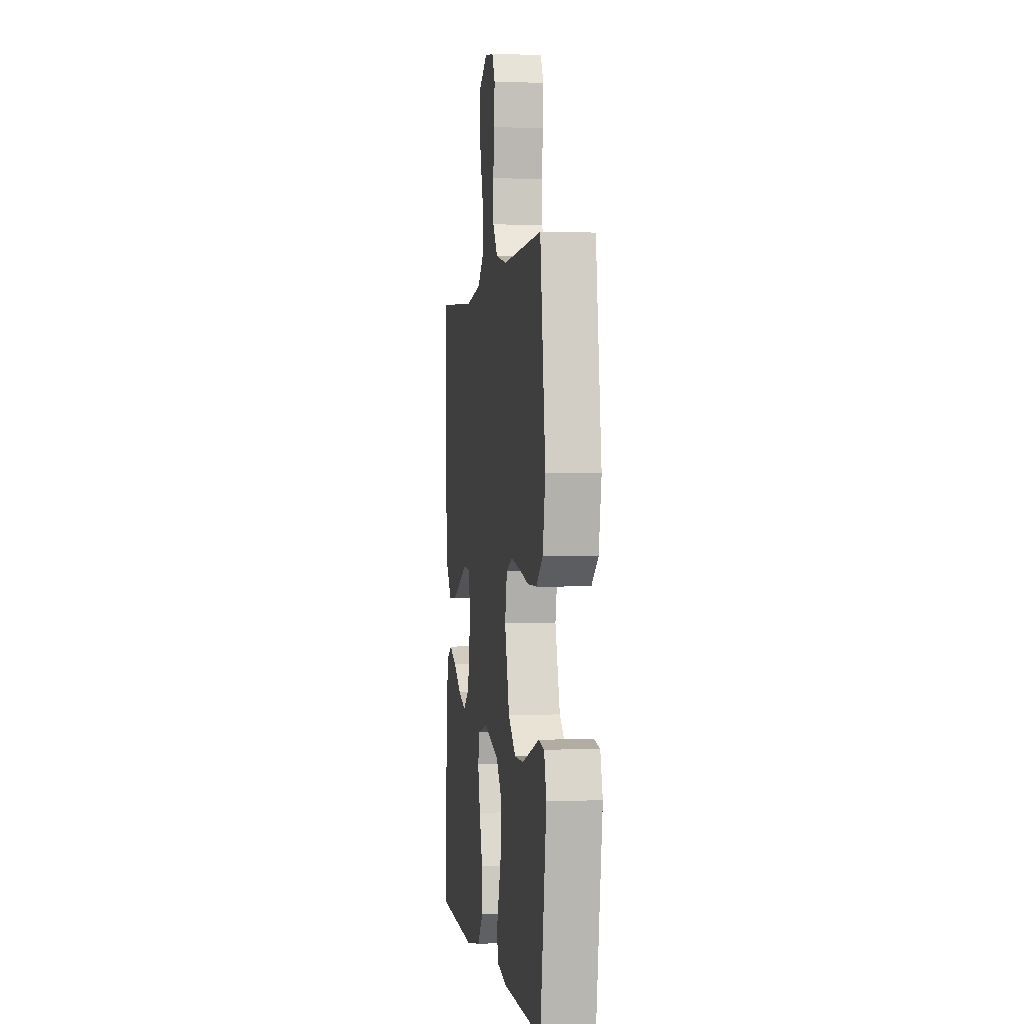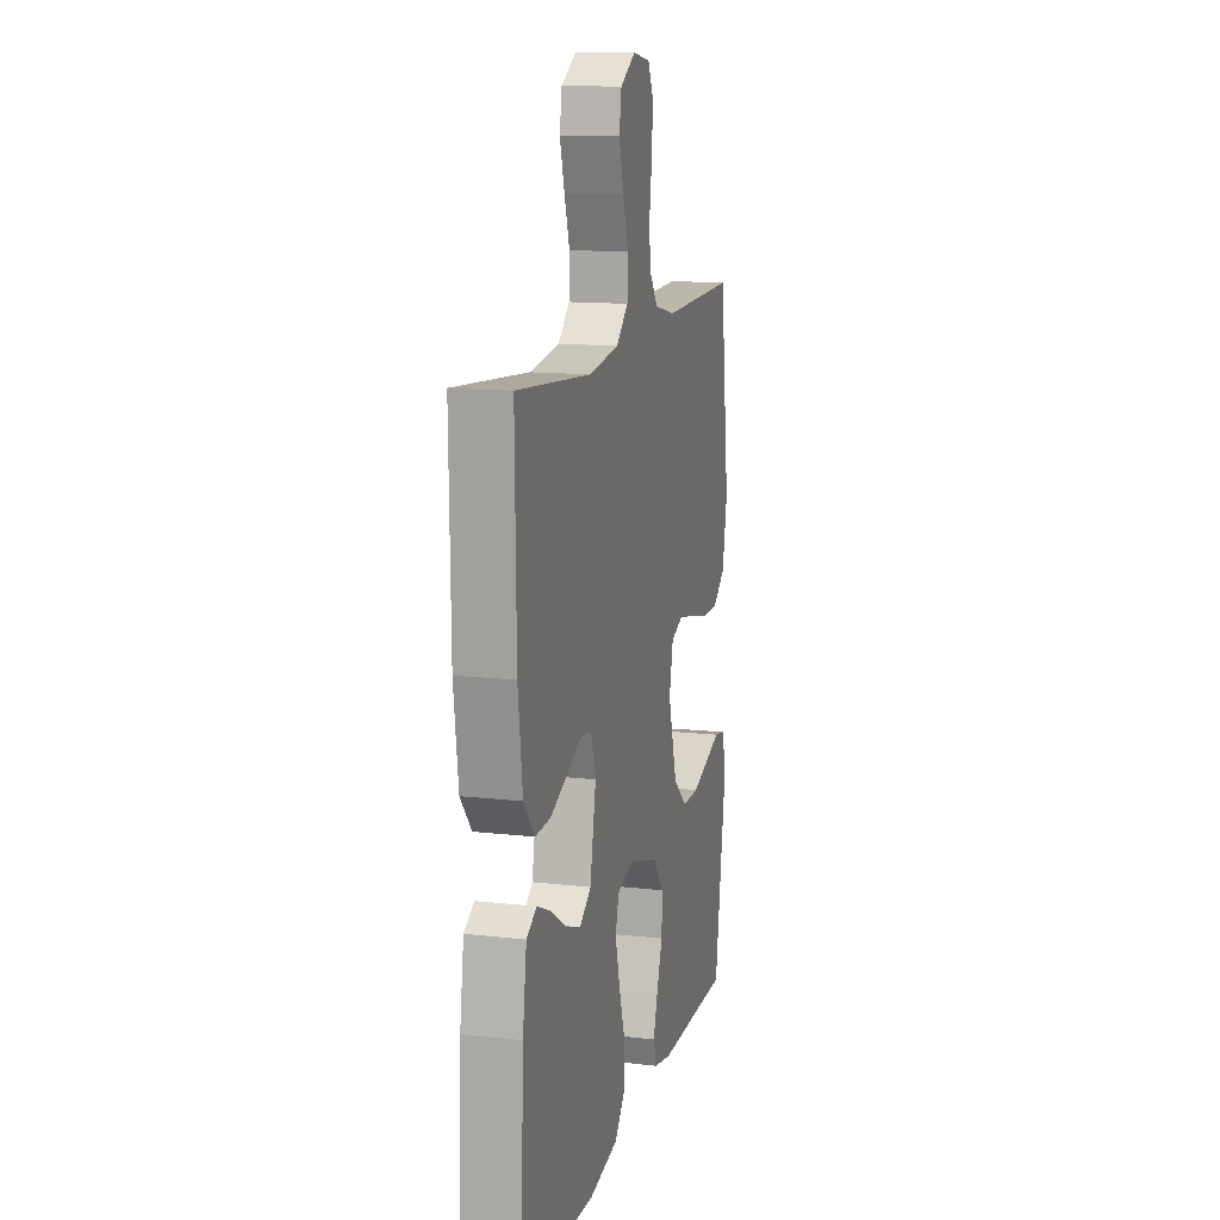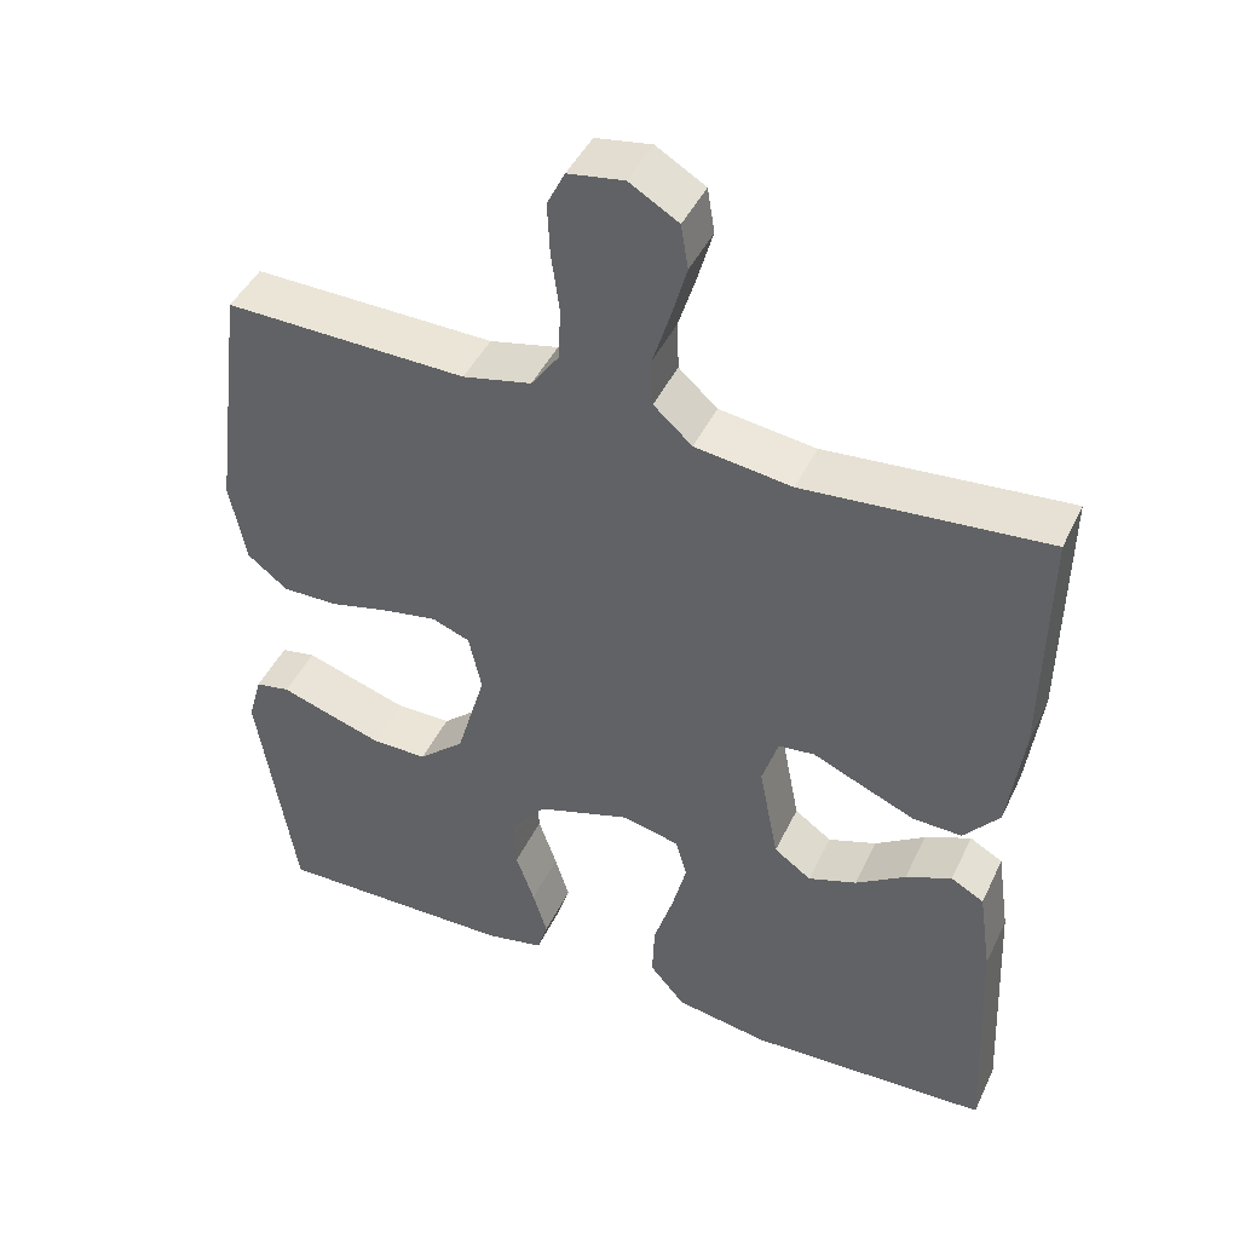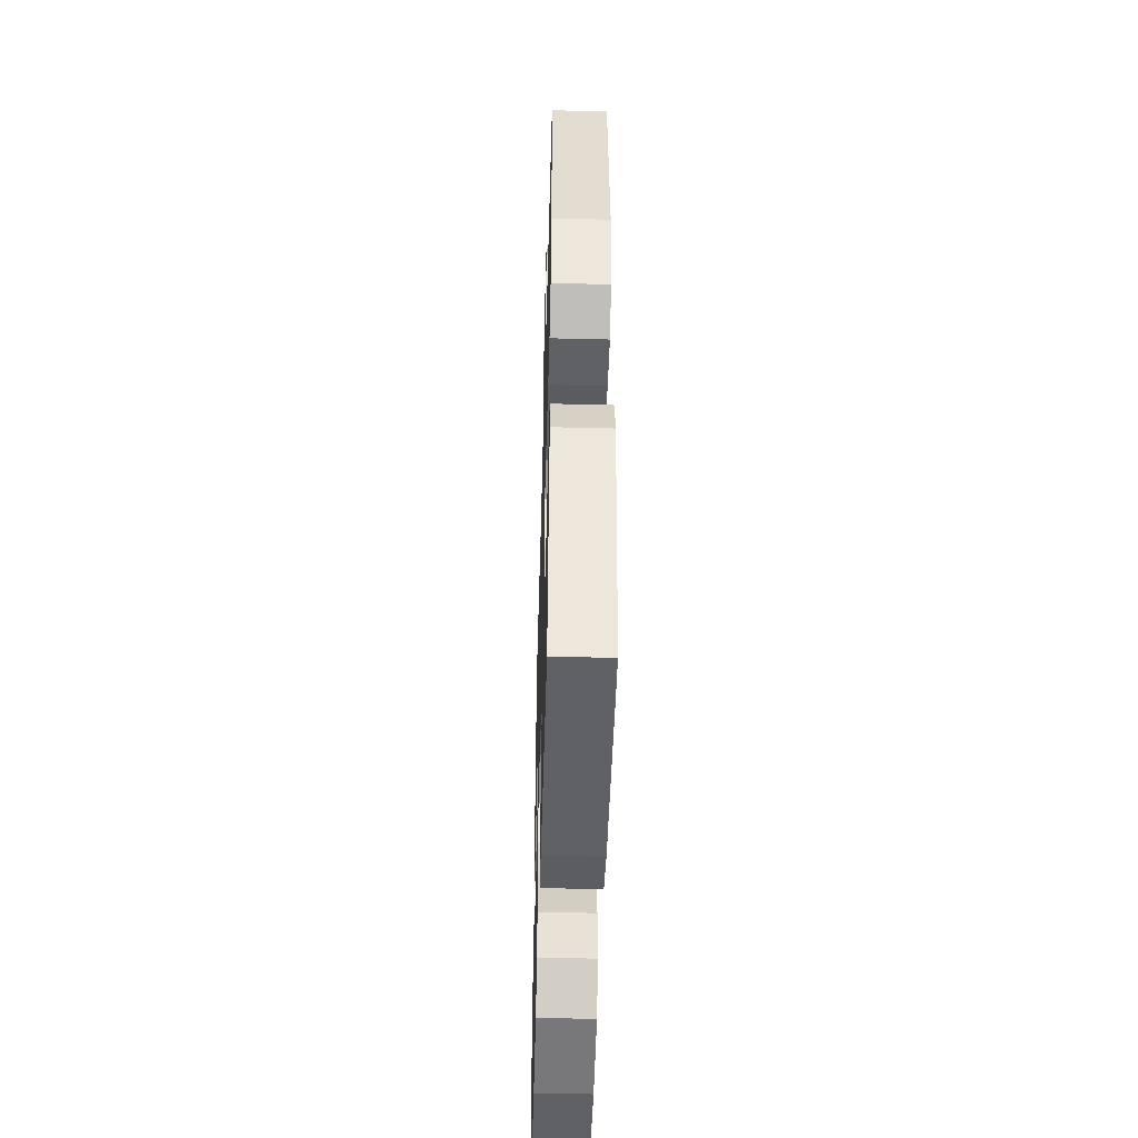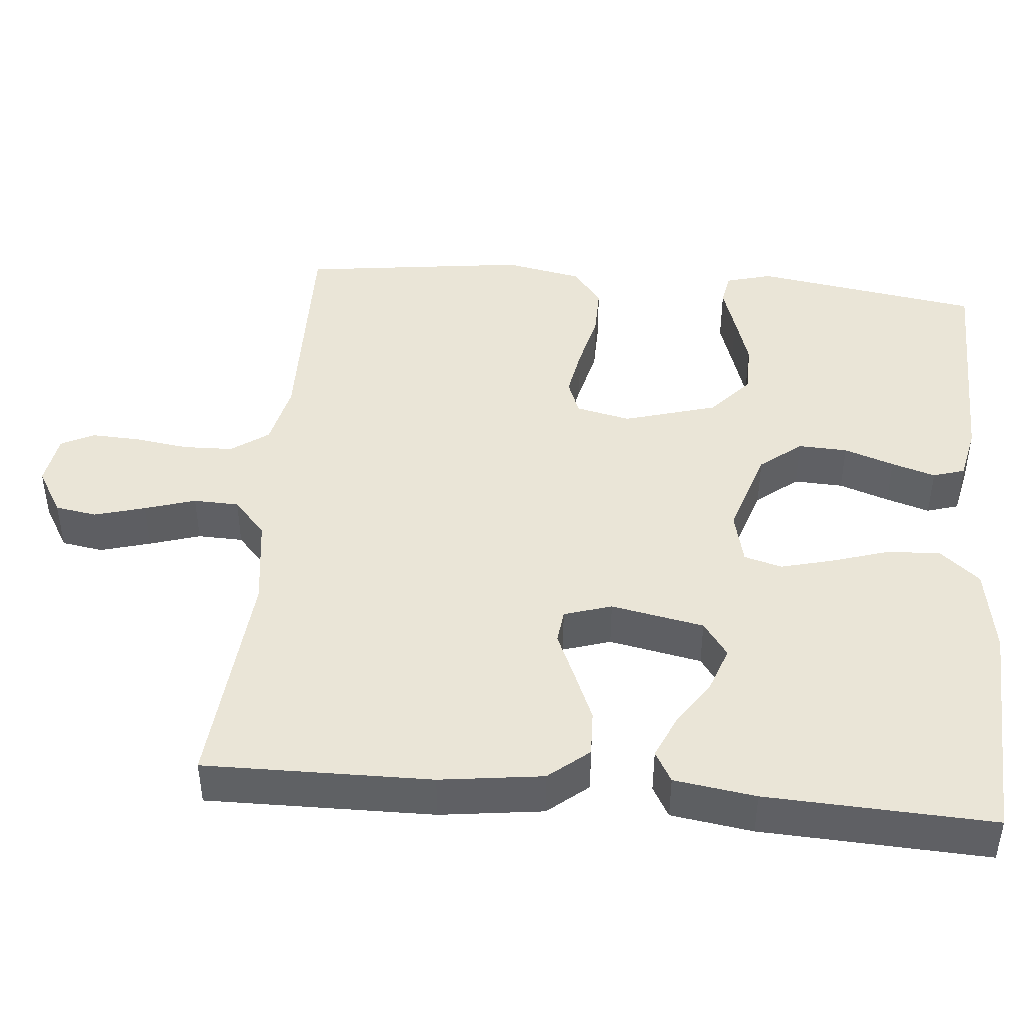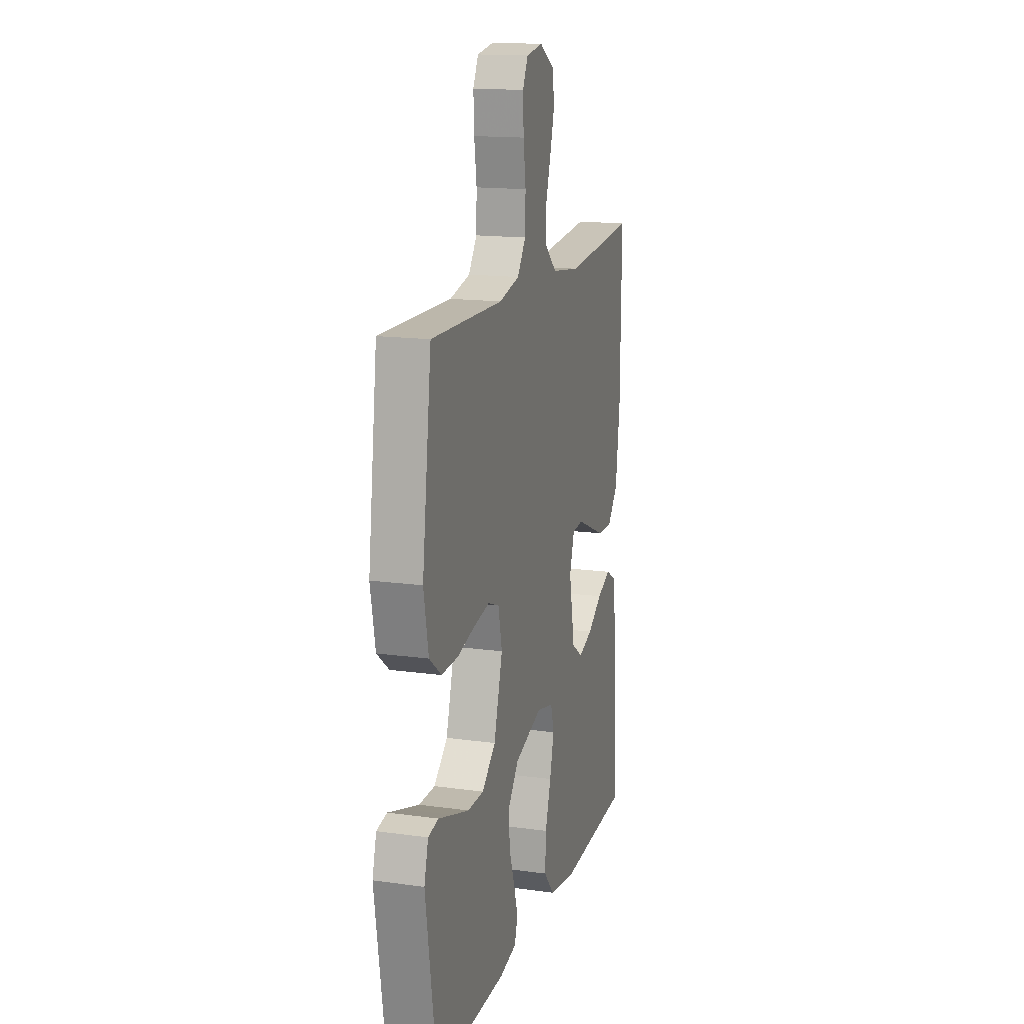
<metadata>
{"format":"obj","ext":"obj","renderer":"f3d","projection":"perspective","resolution":1024,"background":"white","views":[{"elev":-0.0,"azim":-98.4,"up":"+Z"},{"elev":13.3,"azim":104.4,"up":"+Z"},{"elev":44.4,"azim":24.2,"up":"+Z"},{"elev":-47.7,"azim":-91.6,"up":"+Z"},{"elev":44.3,"azim":95.2,"up":"+Y"},{"elev":15.6,"azim":-73.9,"up":"+Z"}]}
</metadata>
<code>
v 0.5 0.07 0.5
v 0.496 0.07 0.2
v 0.478 0.07 0.064
v 0.434 0.07 0.011
v 0.373 0.07 0.013
v 0.307 0.07 0.041
v 0.245 0.07 0.068
v 0.2 0.07 0.063
v 0.18 0.07 0
v 0.204 0.07 -0.123
v 0.25 0.07 -0.156
v 0.31 0.07 -0.135
v 0.372 0.07 -0.094
v 0.429 0.07 -0.069
v 0.47 0.07 -0.092
v 0.486 0.07 -0.2
v 0.5 0.07 -0.5
v 0.2 0.07 -0.513
v 0.084 0.07 -0.493
v 0.04 0.07 -0.441
v 0.043 0.07 -0.371
v 0.067 0.07 -0.295
v 0.085 0.07 -0.225
v 0.071 0.07 -0.175
v 0 0.07 -0.158
v -0.116 0.07 -0.195
v -0.16 0.07 -0.25
v -0.157 0.07 -0.315
v -0.134 0.07 -0.381
v -0.116 0.07 -0.439
v -0.129 0.07 -0.481
v -0.2 0.07 -0.496
v -0.5 0.07 -0.5
v -0.547 0.07 -0.2
v -0.53 0.07 -0.139
v -0.487 0.07 -0.131
v -0.426 0.07 -0.151
v -0.357 0.07 -0.173
v -0.289 0.07 -0.173
v -0.232 0.07 -0.123
v -0.196 0.07 0
v -0.212 0.07 0.072
v -0.259 0.07 0.09
v -0.326 0.07 0.078
v -0.4 0.07 0.06
v -0.469 0.07 0.059
v -0.519 0.07 0.098
v -0.539 0.07 0.2
v -0.5 0.07 0.5
v -0.2 0.07 0.494
v -0.115 0.07 0.513
v -0.08 0.07 0.562
v -0.078 0.07 0.628
v -0.088 0.07 0.699
v -0.091 0.07 0.763
v -0.069 0.07 0.807
v 0 0.07 0.818
v 0.061 0.07 0.782
v 0.07 0.07 0.727
v 0.051 0.07 0.66
v 0.03 0.07 0.593
v 0.032 0.07 0.533
v 0.08 0.07 0.49
v 0.2 0.07 0.474
v 0.5 0 0.5
v 0.496 0 0.2
v 0.478 0 0.064
v 0.434 0 0.011
v 0.373 0 0.013
v 0.307 0 0.041
v 0.245 0 0.068
v 0.2 0 0.063
v 0.18 0 0
v 0.204 0 -0.123
v 0.25 0 -0.156
v 0.31 0 -0.135
v 0.372 0 -0.094
v 0.429 0 -0.069
v 0.47 0 -0.092
v 0.486 0 -0.2
v 0.5 0 -0.5
v 0.2 0 -0.513
v 0.084 0 -0.493
v 0.04 0 -0.441
v 0.043 0 -0.371
v 0.067 0 -0.295
v 0.085 0 -0.225
v 0.071 0 -0.175
v 0 0 -0.158
v -0.116 0 -0.195
v -0.16 0 -0.25
v -0.157 0 -0.315
v -0.134 0 -0.381
v -0.116 0 -0.439
v -0.129 0 -0.481
v -0.2 0 -0.496
v -0.5 0 -0.5
v -0.547 0 -0.2
v -0.53 0 -0.139
v -0.487 0 -0.131
v -0.426 0 -0.151
v -0.357 0 -0.173
v -0.289 0 -0.173
v -0.232 0 -0.123
v -0.196 0 0
v -0.212 0 0.072
v -0.259 0 0.09
v -0.326 0 0.078
v -0.4 0 0.06
v -0.469 0 0.059
v -0.519 0 0.098
v -0.539 0 0.2
v -0.5 0 0.5
v -0.2 0 0.494
v -0.115 0 0.513
v -0.08 0 0.562
v -0.078 0 0.628
v -0.088 0 0.699
v -0.091 0 0.763
v -0.069 0 0.807
v 0 0 0.818
v 0.061 0 0.782
v 0.07 0 0.727
v 0.051 0 0.66
v 0.03 0 0.593
v 0.032 0 0.533
v 0.08 0 0.49
v 0.2 0 0.474
f 58 59 60 61
f 56 57 58 61
f 56 61 62
f 53 54 55 56
f 52 53 56 62
f 51 52 62 63
f 47 48 49 50
f 44 45 46 47
f 43 44 47 50
f 42 43 50 51
f 34 35 36 37
f 34 37 38
f 33 34 38 39
f 28 29 30 31
f 28 31 32 33
f 19 20 21 22
f 19 22 23
f 18 19 23
f 17 18 23 24
f 12 13 14 15
f 11 12 15 16
f 4 5 6 7
f 2 3 4 7
f 64 1 2 7
f 64 7 8
f 63 64 8 9
f 41 42 51 63
f 40 41 63 9
f 39 40 9 10
f 27 28 33 39
f 26 27 39
f 25 26 39
f 25 39 10
f 24 25 10 11
f 11 16 17 24
f 125 124 123 122
f 125 122 121 120
f 126 125 120
f 120 119 118 117
f 126 120 117 116
f 127 126 116 115
f 114 113 112 111
f 111 110 109 108
f 114 111 108 107
f 115 114 107 106
f 101 100 99 98
f 102 101 98
f 103 102 98 97
f 95 94 93 92
f 97 96 95 92
f 86 85 84 83
f 87 86 83
f 87 83 82
f 88 87 82 81
f 79 78 77 76
f 80 79 76 75
f 71 70 69 68
f 71 68 67 66
f 71 66 65 128
f 72 71 128
f 73 72 128 127
f 127 115 106 105
f 73 127 105 104
f 74 73 104 103
f 103 97 92 91
f 103 91 90
f 103 90 89
f 74 103 89
f 75 74 89 88
f 88 81 80 75
f 1 65 66 2
f 2 66 67 3
f 3 67 68 4
f 4 68 69 5
f 5 69 70 6
f 6 70 71 7
f 7 71 72 8
f 8 72 73 9
f 9 73 74 10
f 10 74 75 11
f 11 75 76 12
f 12 76 77 13
f 13 77 78 14
f 14 78 79 15
f 15 79 80 16
f 16 80 81 17
f 17 81 82 18
f 18 82 83 19
f 19 83 84 20
f 20 84 85 21
f 21 85 86 22
f 22 86 87 23
f 23 87 88 24
f 24 88 89 25
f 25 89 90 26
f 26 90 91 27
f 27 91 92 28
f 28 92 93 29
f 29 93 94 30
f 30 94 95 31
f 31 95 96 32
f 32 96 97 33
f 33 97 98 34
f 34 98 99 35
f 35 99 100 36
f 36 100 101 37
f 37 101 102 38
f 38 102 103 39
f 39 103 104 40
f 40 104 105 41
f 41 105 106 42
f 42 106 107 43
f 43 107 108 44
f 44 108 109 45
f 45 109 110 46
f 46 110 111 47
f 47 111 112 48
f 48 112 113 49
f 49 113 114 50
f 50 114 115 51
f 51 115 116 52
f 52 116 117 53
f 53 117 118 54
f 54 118 119 55
f 55 119 120 56
f 56 120 121 57
f 57 121 122 58
f 58 122 123 59
f 59 123 124 60
f 60 124 125 61
f 61 125 126 62
f 62 126 127 63
f 63 127 128 64
f 64 128 65 1

</code>
